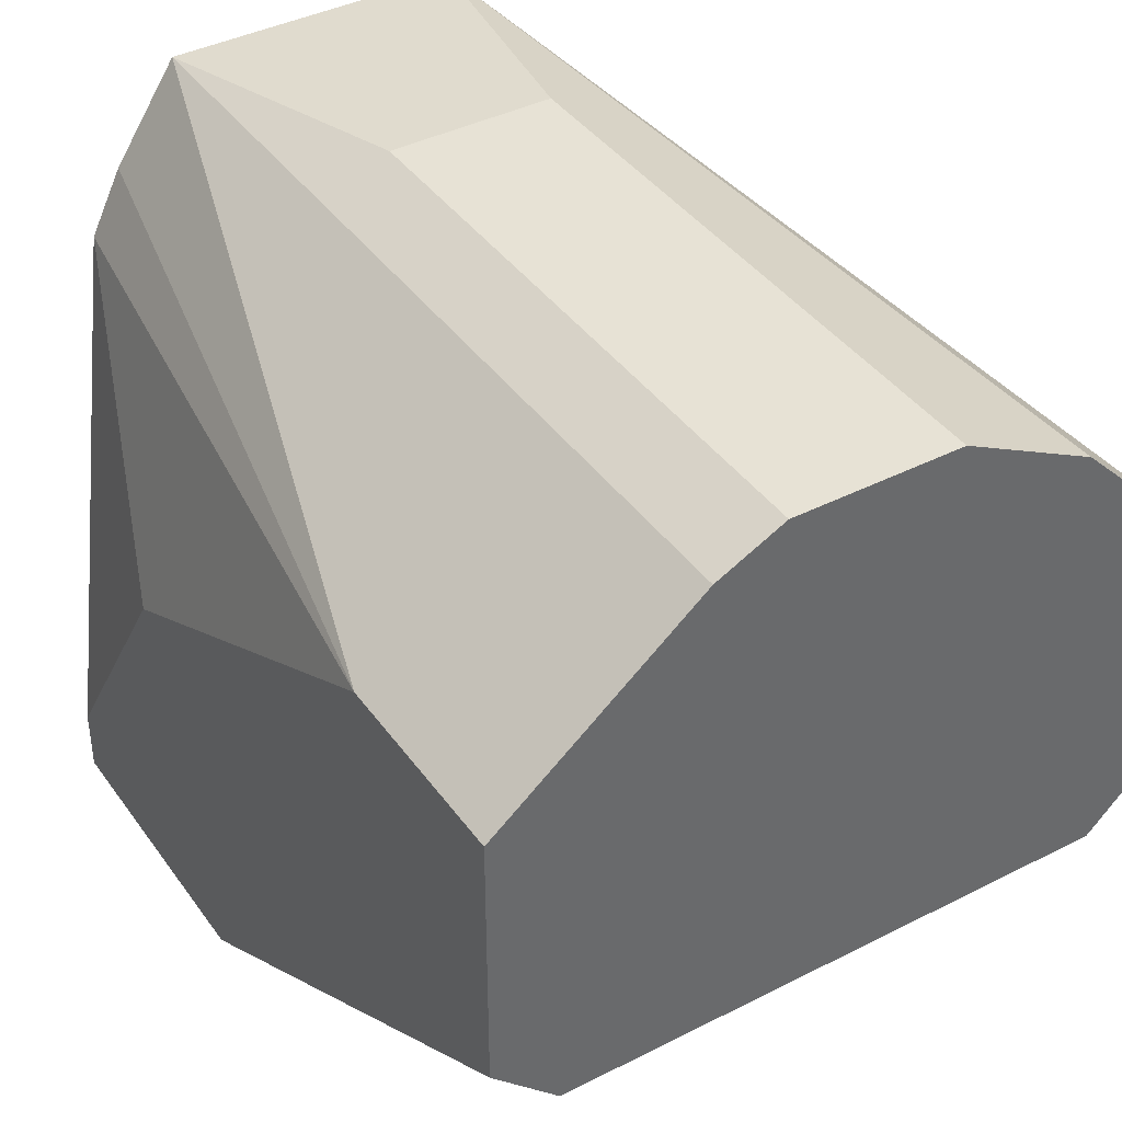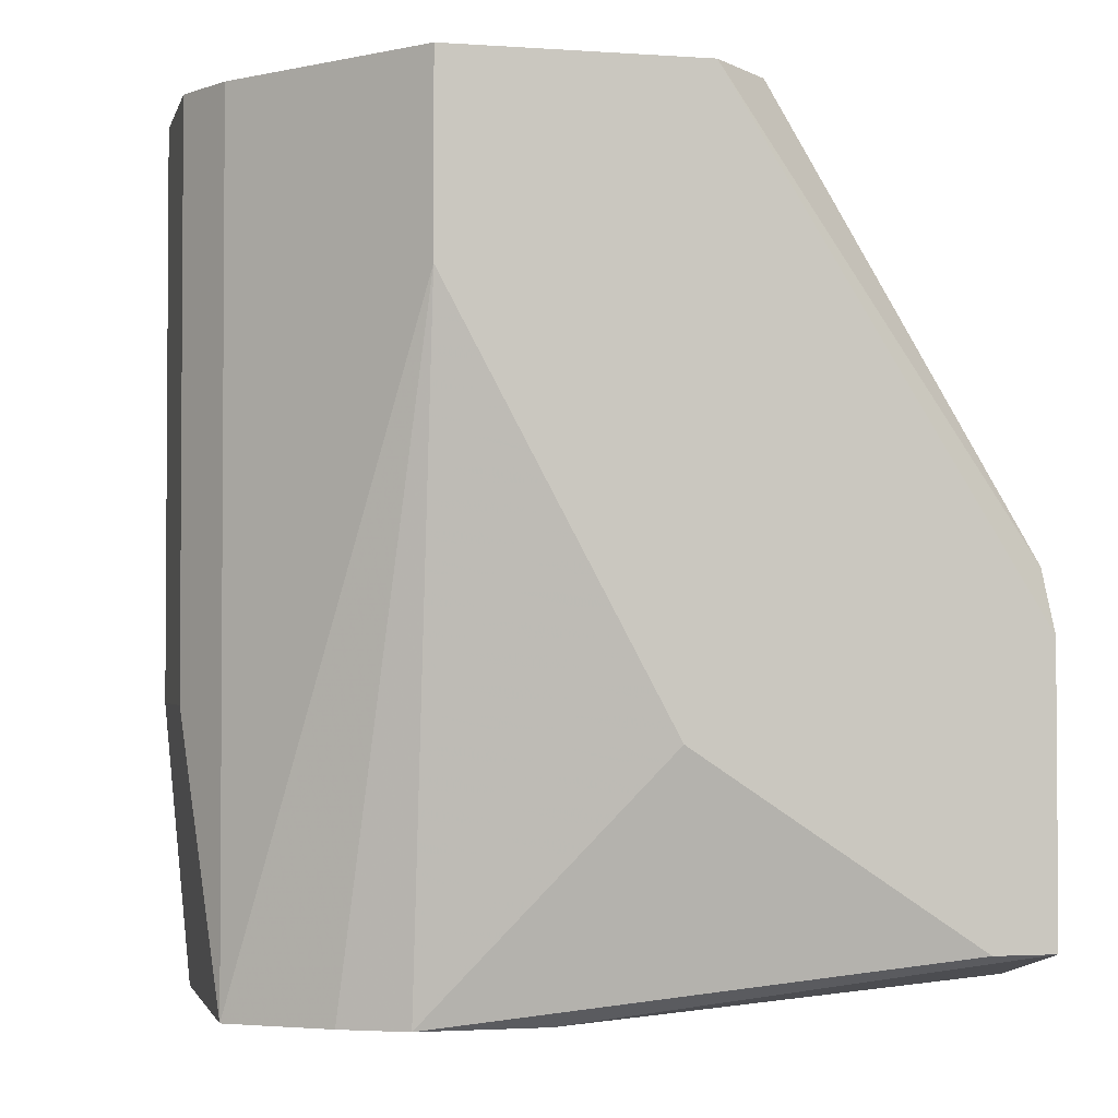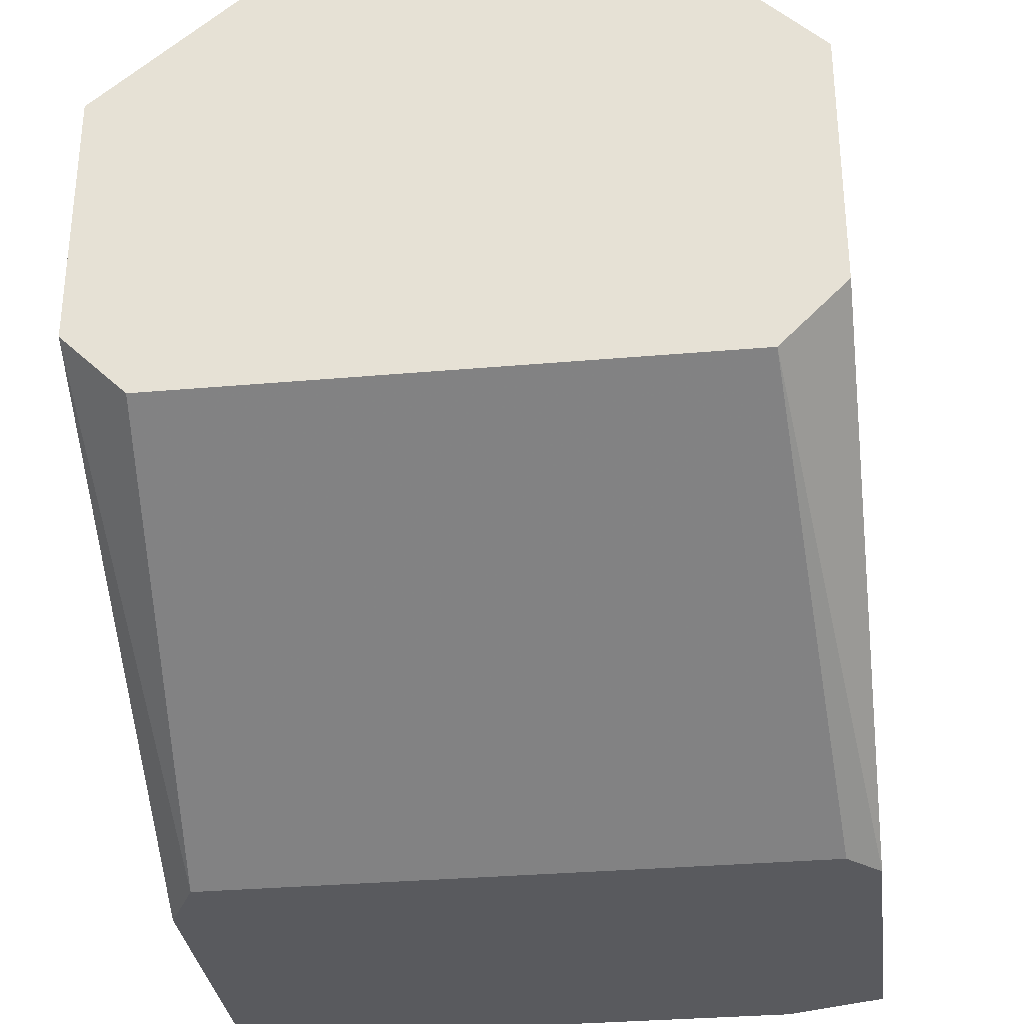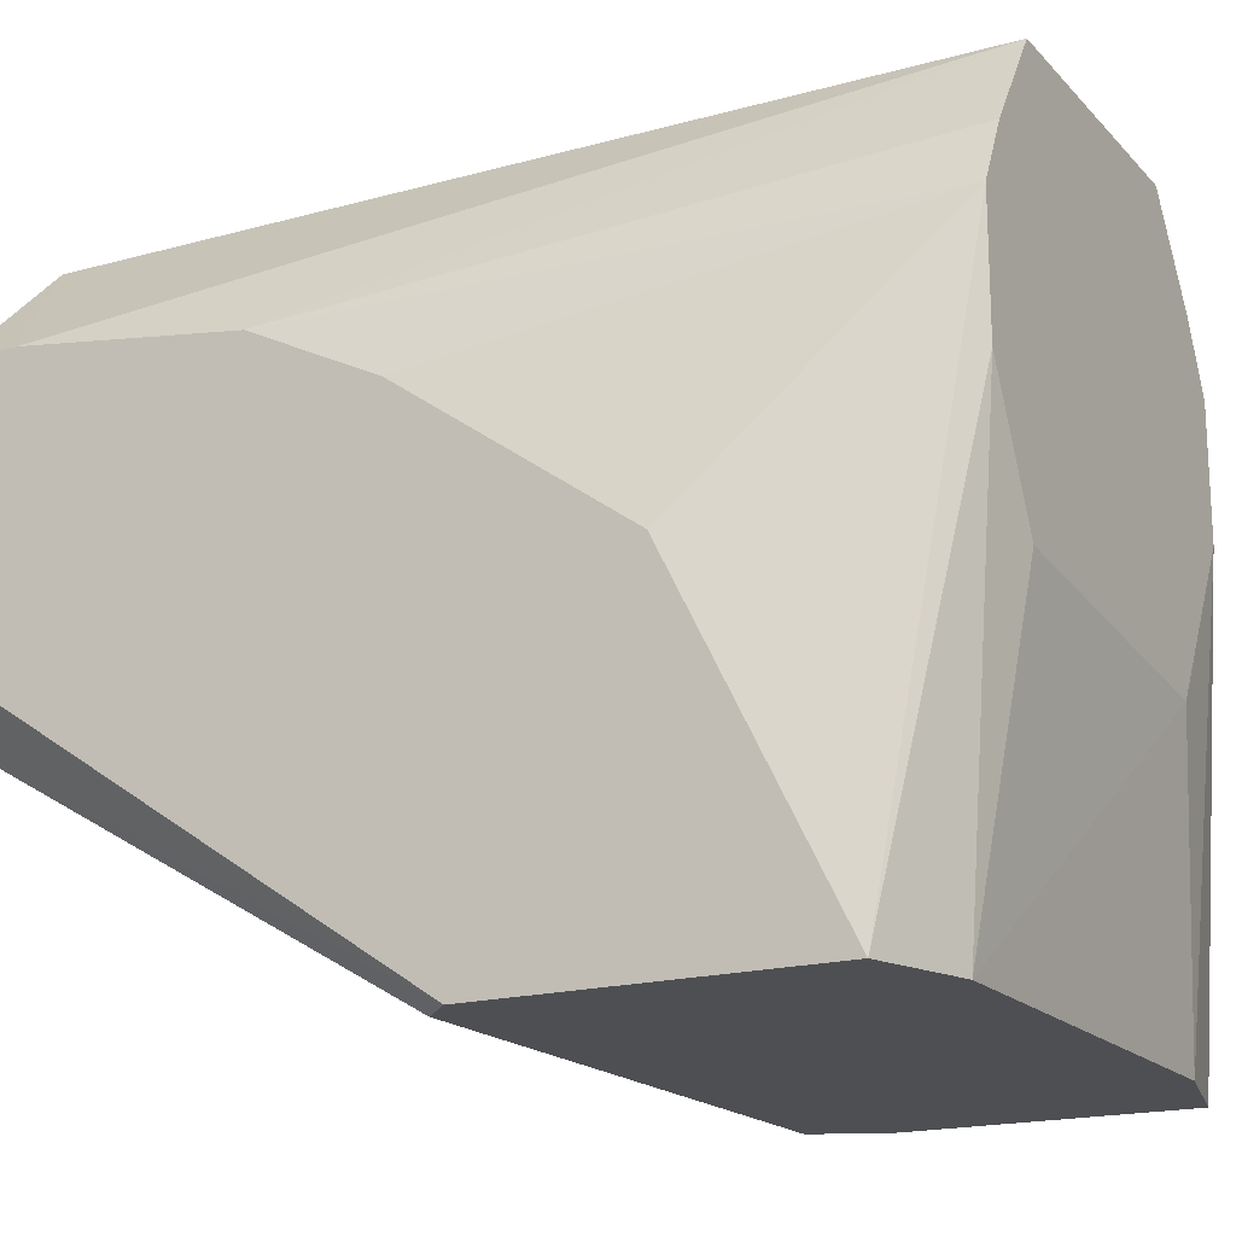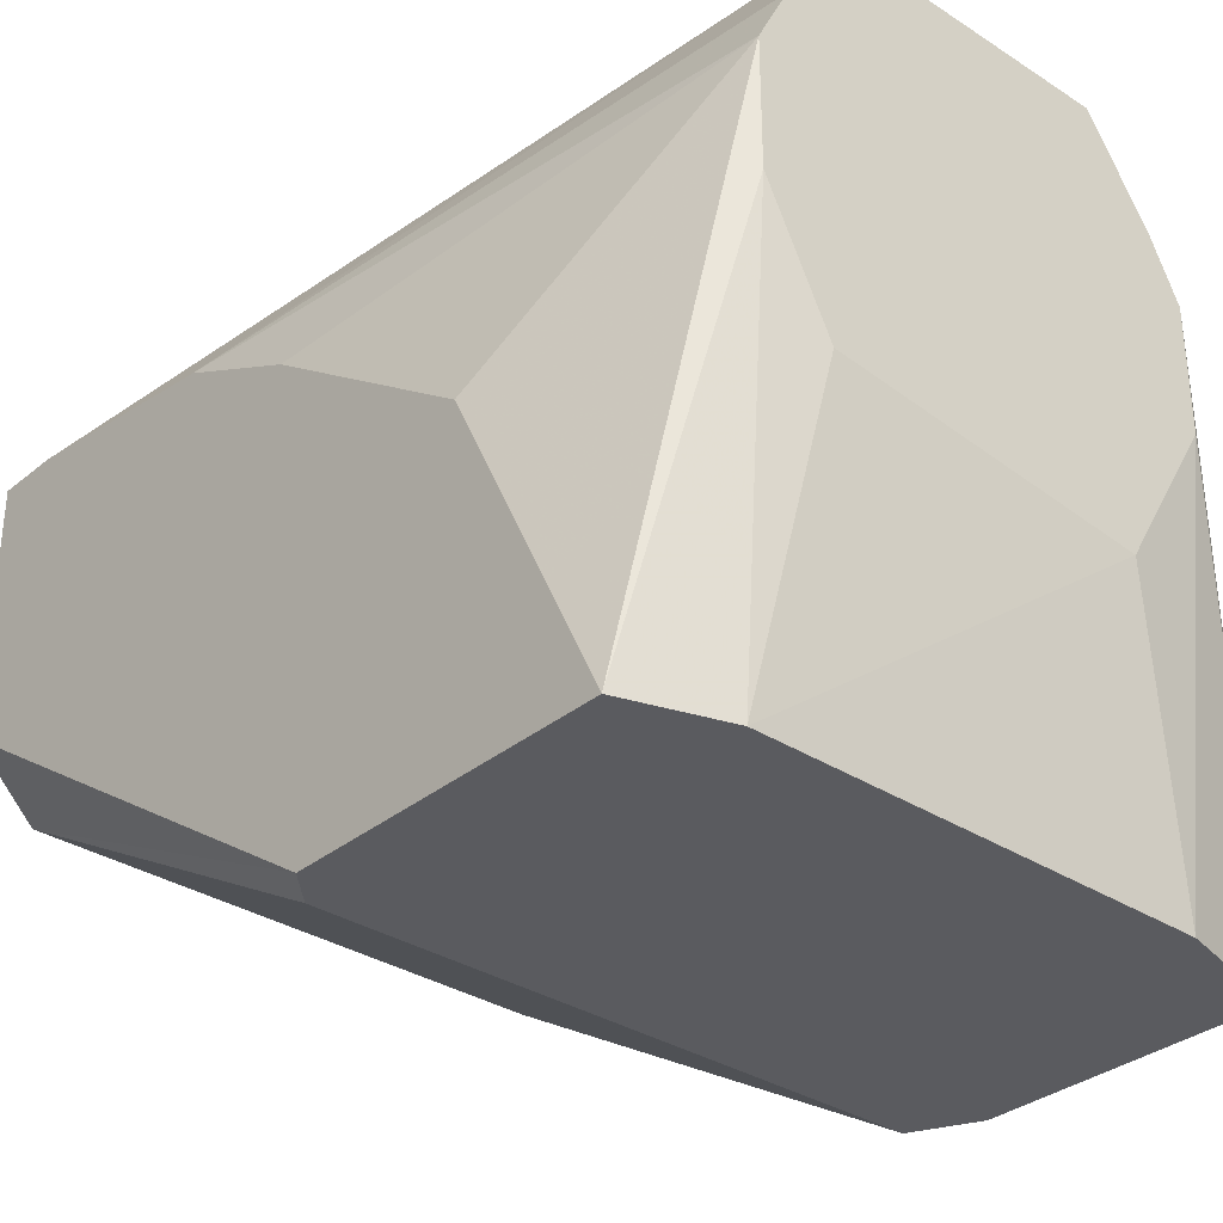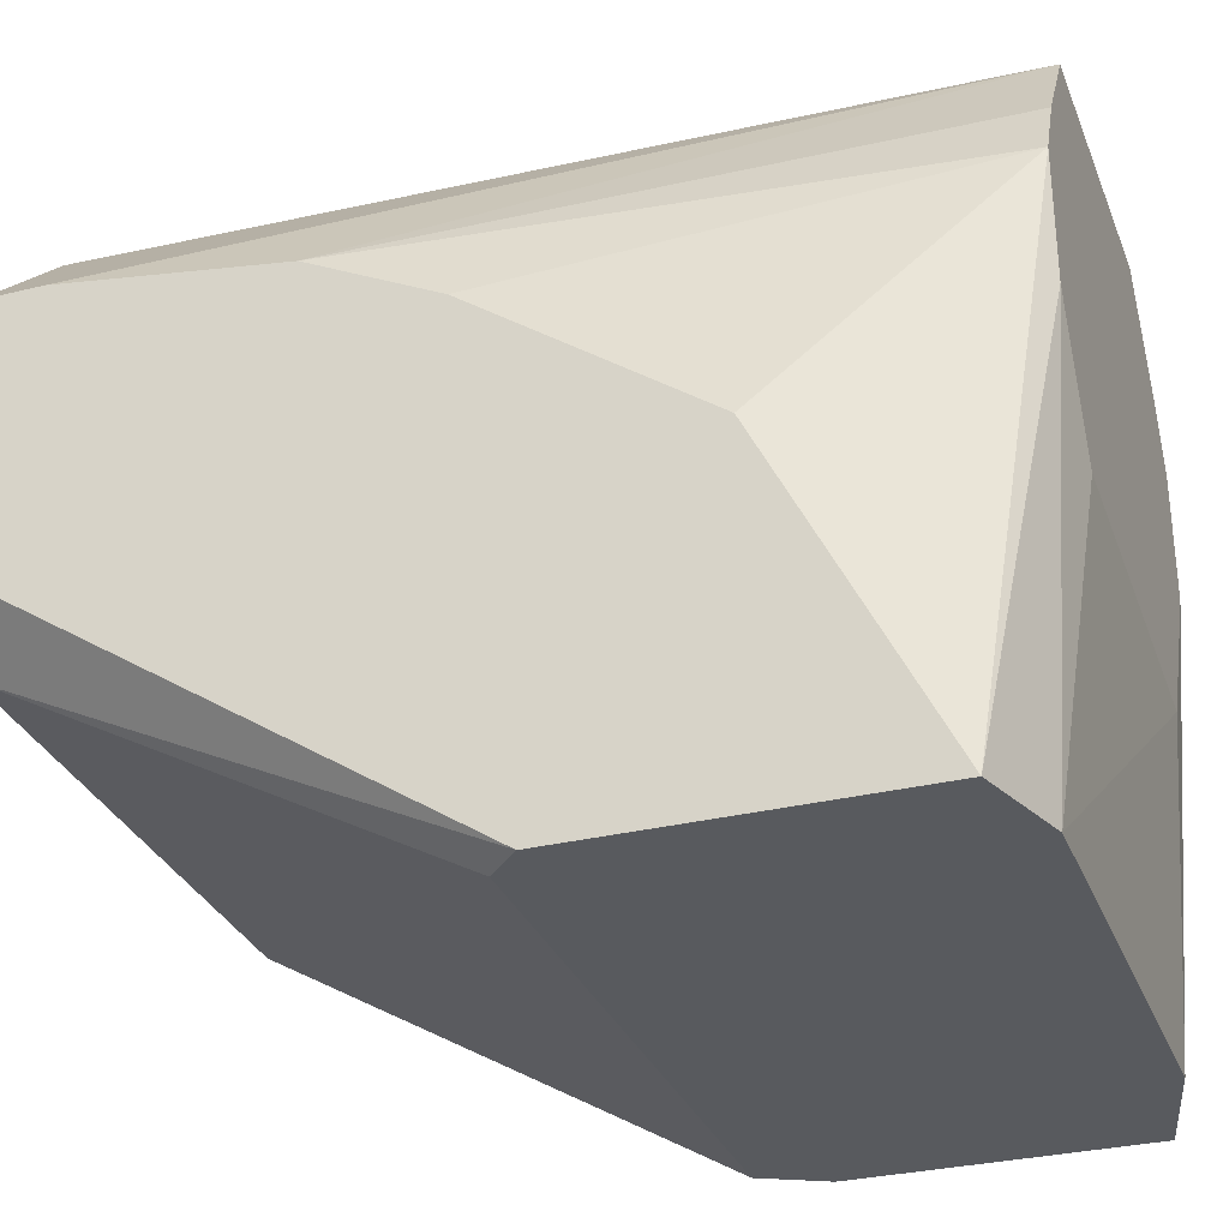
<metadata>
{"format":"obj","ext":"obj","renderer":"f3d","projection":"perspective","resolution":1024,"background":"white","views":[{"elev":40.2,"azim":147.9,"up":"+Z"},{"elev":-2.4,"azim":76.5,"up":"+Y"},{"elev":-31.8,"azim":-172.9,"up":"+Z"},{"elev":-18.1,"azim":-61.2,"up":"+Z"},{"elev":-32.9,"azim":-41.7,"up":"+Z"},{"elev":-30.9,"azim":-70.7,"up":"+Z"}]}
</metadata>
<code>
o object1
v -0.0865 -0.4493 0.3253
v 0.03821 -0.02841 0.5435
v 0.06936 -0.02841 0.5279
v -0.1333 -0.02841 0.2941
v 0.1629 -0.2778 0.1694
v 0.06936 -0.4493 0.5279
v -0.1645 -0.0596 0.45
v -0.1645 -0.4181 0.1694
v 0.1629 -0.02841 0.3253
v -0.07089 -0.4493 0.5279
v 0.1629 -0.4181 0.1694
v 0.1629 -0.122 0.45
v -0.1645 -0.2622 0.1694
v -0.1177 -0.4493 0.45
v 0.1162 -0.4493 0.45
v -0.1021 -0.02841 0.5123
v 0.1318 -0.02841 0.2941
v 0.1473 -0.2466 0.1694
v -0.1645 -0.3402 0.3253
v 0.1006 -0.4337 0.1694
v -0.1645 -0.02841 0.3253
v -0.03974 -0.309 0.5435
v 0.1629 -0.3246 0.3409
v 0.1629 -0.02841 0.45
v -0.03974 -0.02841 0.5435
v -0.1489 -0.2466 0.1694
v -0.1177 -0.4337 0.1694
v -0.1645 -0.1687 0.4343
v 0.06936 -0.4493 0.3097
v 0.03821 -0.309 0.5435
v -0.1645 -0.02841 0.45
v 0.1629 -0.4181 0.2006
v 0.1162 -0.4493 0.3876
v 0.1006 -0.4493 0.4811
v -0.1177 -0.4493 0.3876
v -0.1021 -0.4493 0.4811
v -0.1645 -0.2311 0.4032
f 28 19 37
f 2 3 4
f 3 2 6
f 4 3 9
f 1 6 10
f 8 5 11
f 5 9 11
f 11 9 12
f 3 6 12
f 8 7 13
f 5 8 13
f 1 10 14
f 6 1 15
f 2 4 16
f 7 10 16
f 4 9 17
f 9 5 18
f 5 13 18
f 4 17 18
f 17 9 18
f 7 8 19
f 8 14 19
f 8 11 20
f 4 13 21
f 13 7 21
f 16 4 21
f 10 6 22
f 16 10 22
f 11 12 23
f 12 15 23
f 9 3 24
f 12 9 24
f 3 12 24
f 2 16 25
f 22 2 25
f 16 22 25
f 13 4 26
f 4 18 26
f 18 13 26
f 8 20 27
f 10 7 28
f 7 19 28
f 15 1 29
f 1 27 29
f 27 20 29
f 6 2 30
f 2 22 30
f 22 6 30
f 7 16 31
f 21 7 31
f 16 21 31
f 15 11 32
f 11 23 32
f 23 15 32
f 11 15 33
f 20 11 33
f 15 29 33
f 29 20 33
f 12 6 34
f 6 15 34
f 15 12 34
f 14 8 35
f 1 14 35
f 8 27 35
f 27 1 35
f 14 10 36
f 10 28 36
f 28 14 36
f 19 14 37
f 14 28 37

</code>
